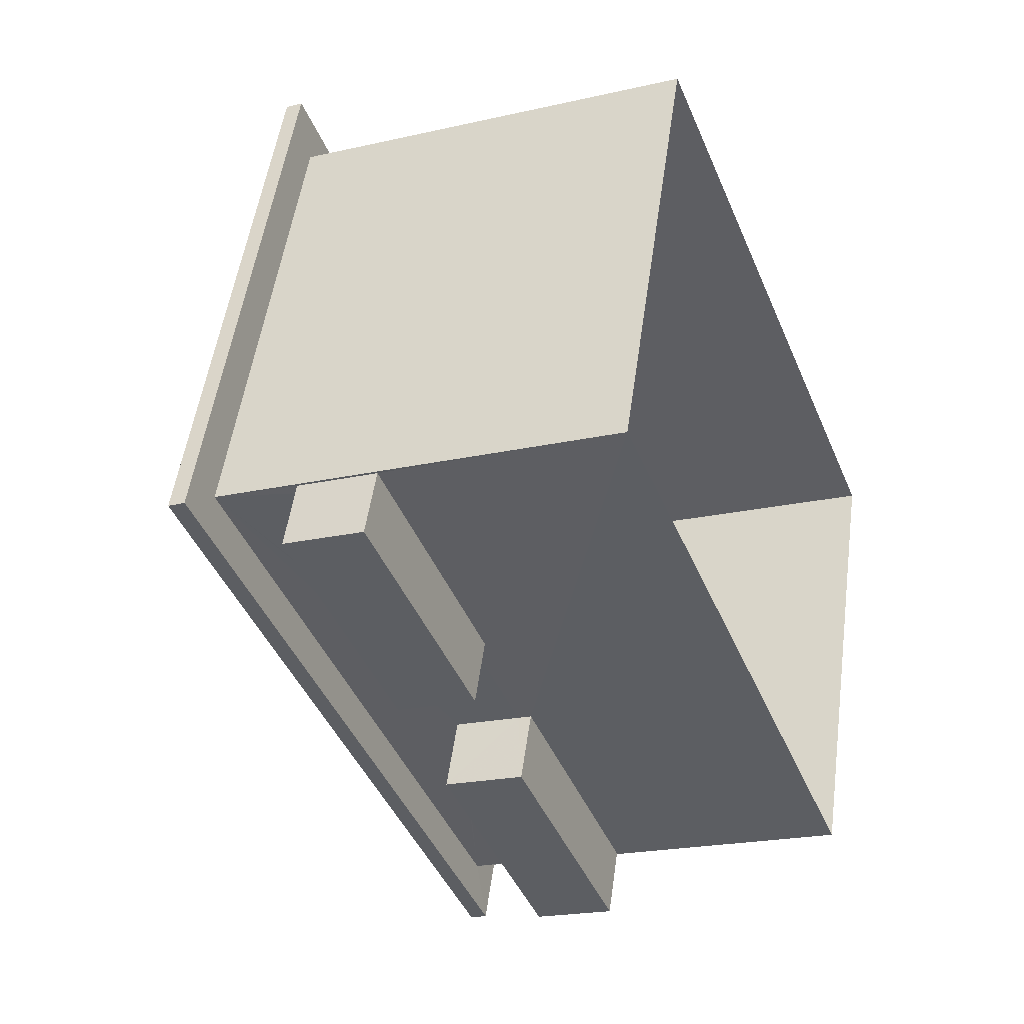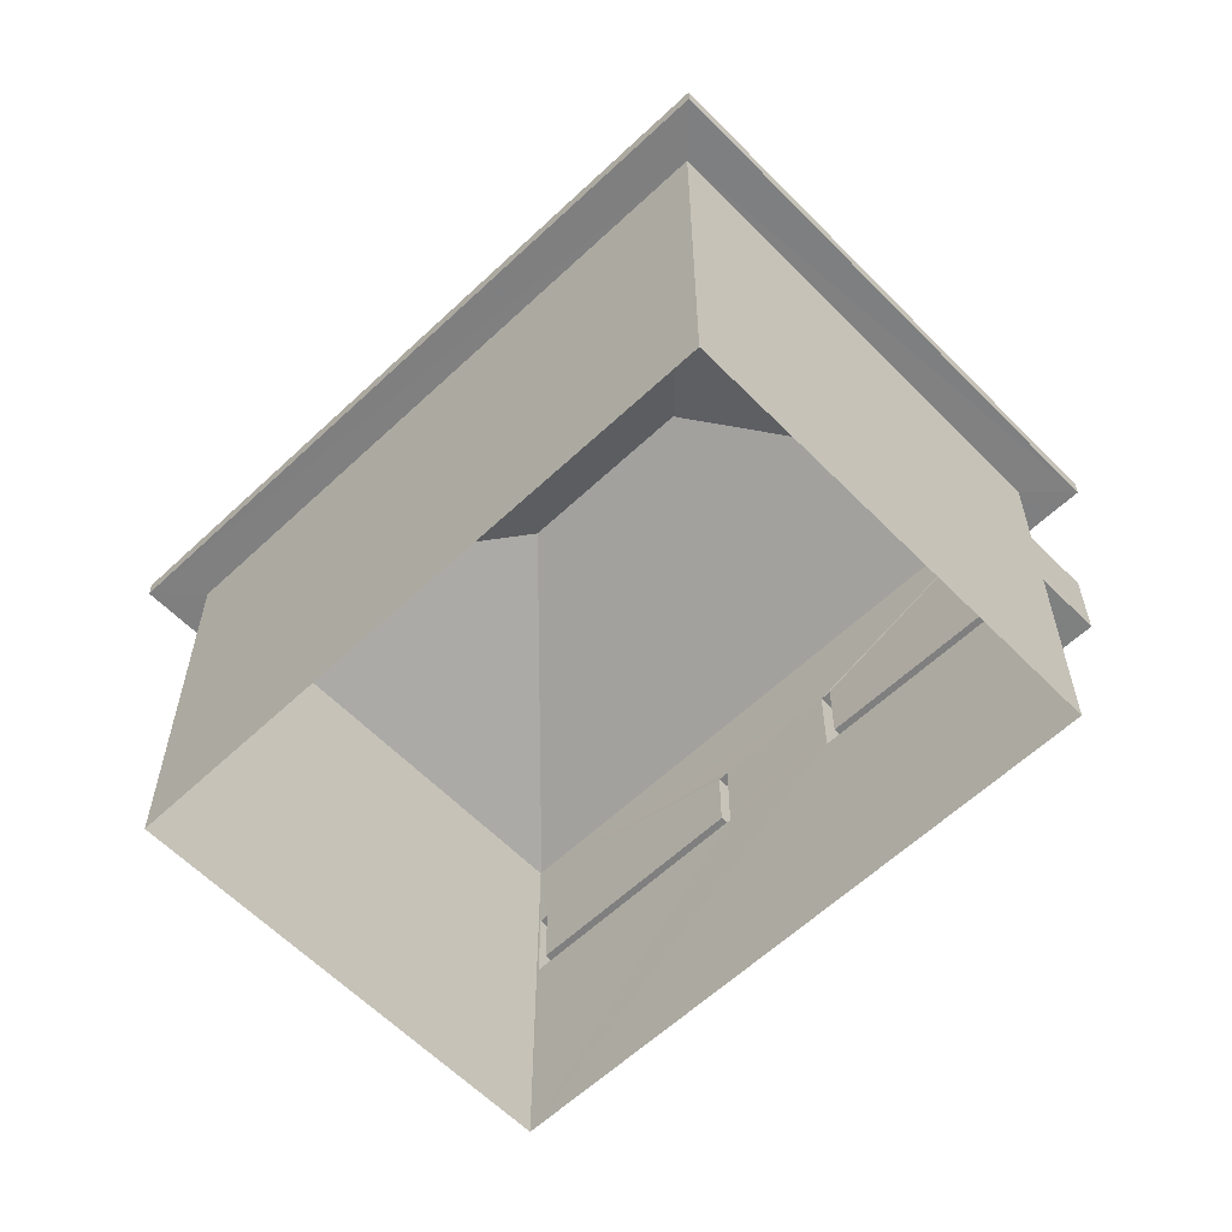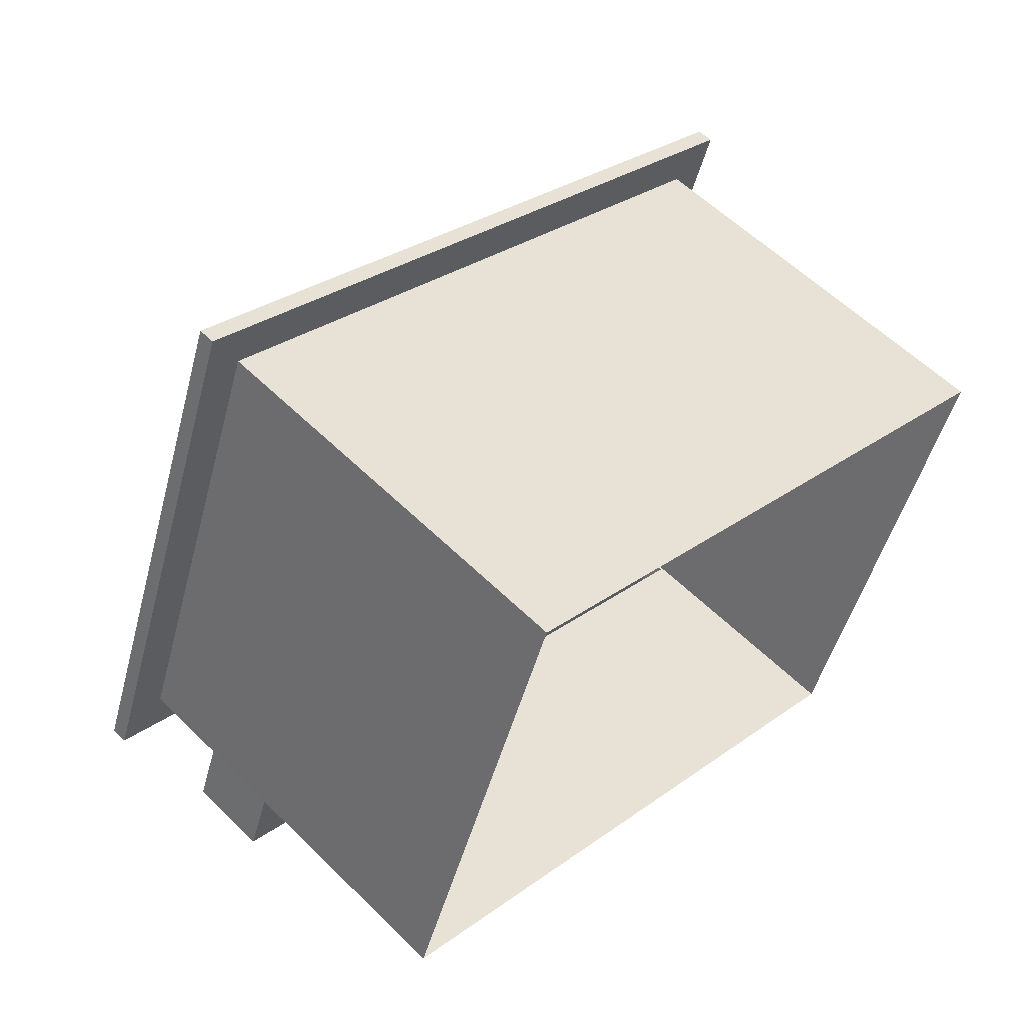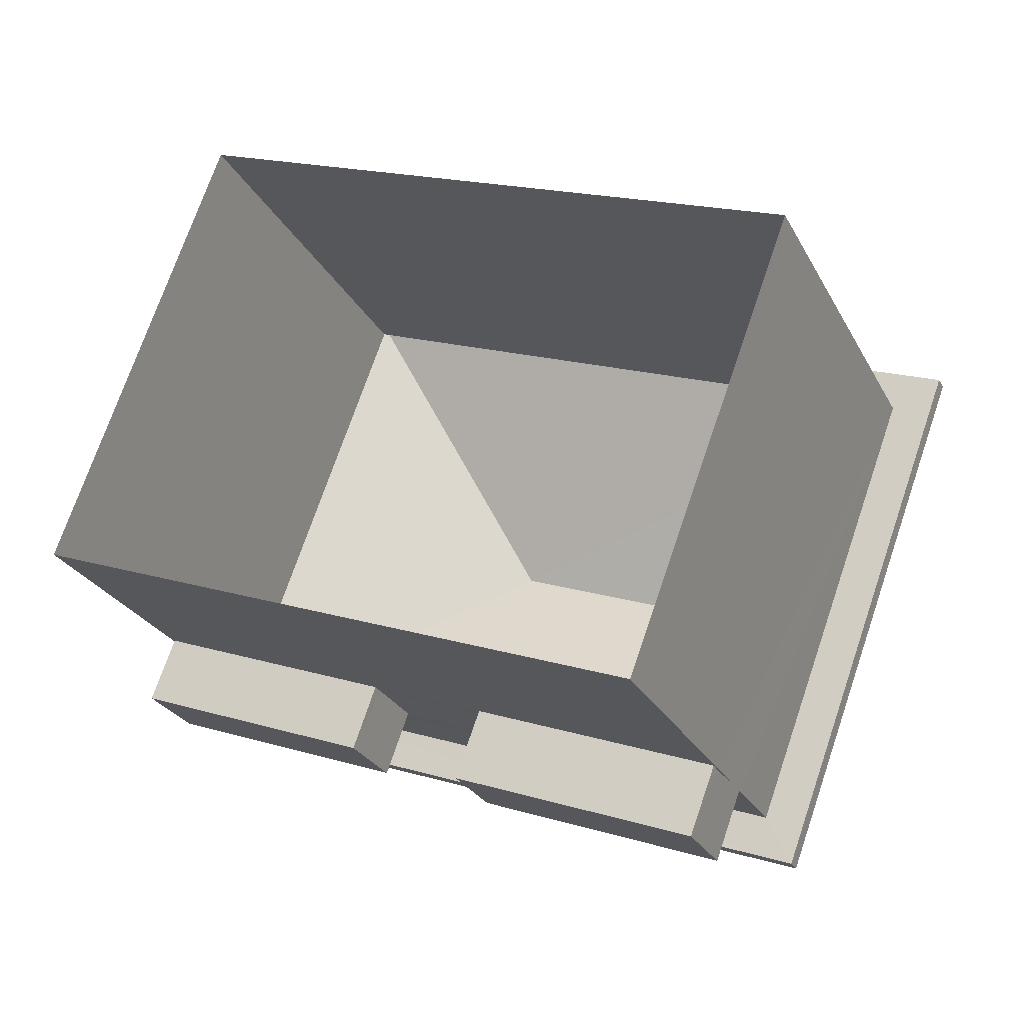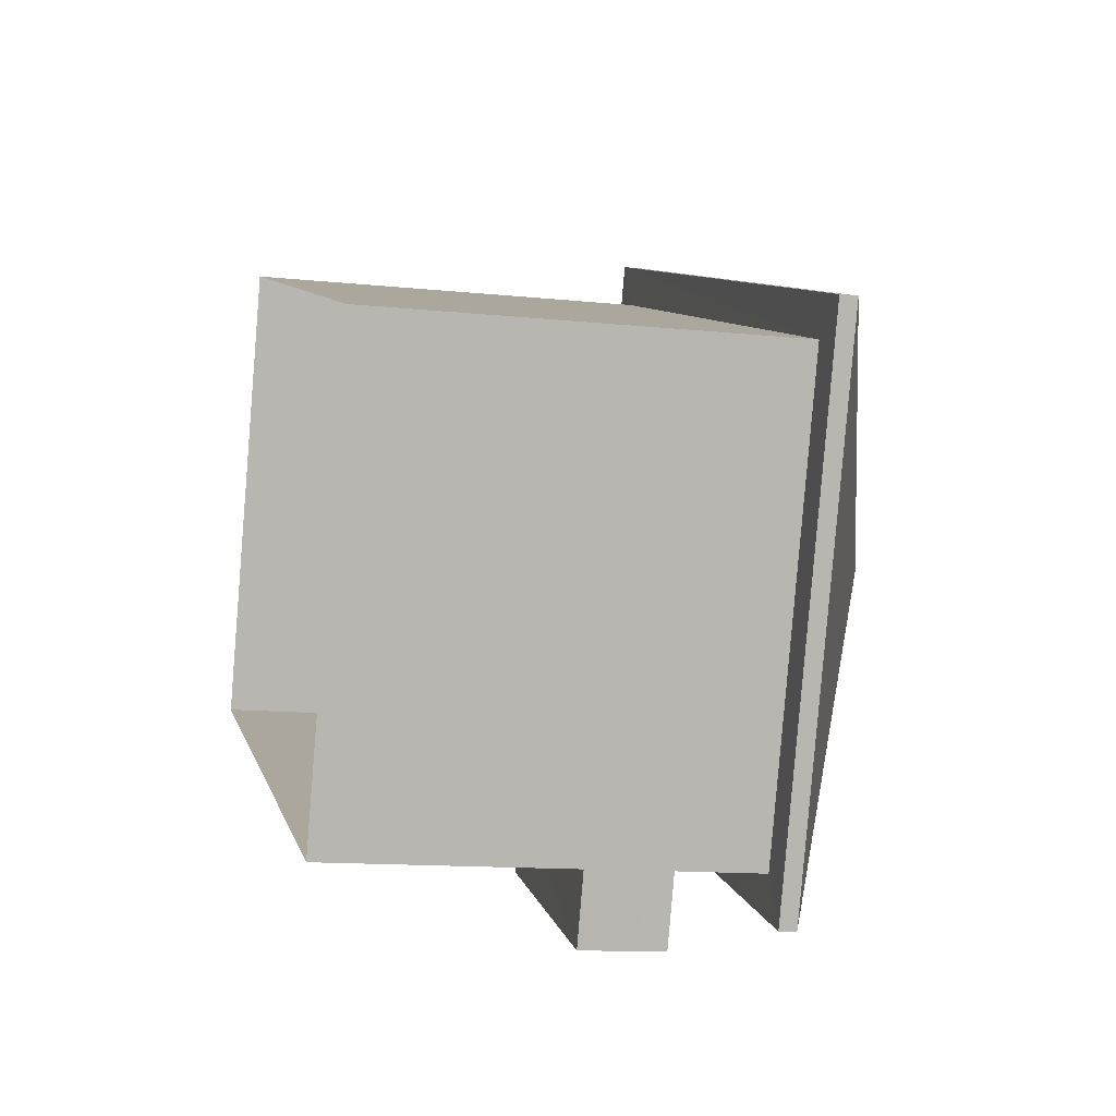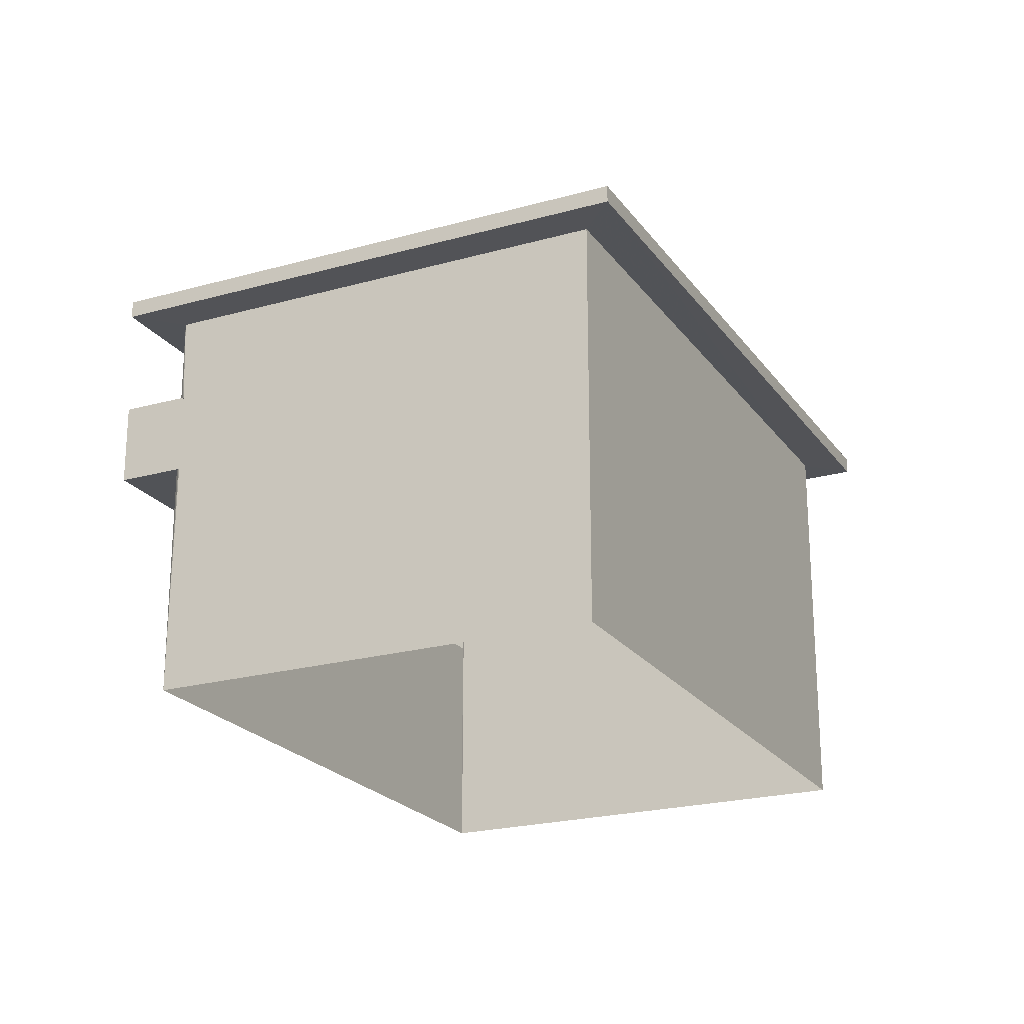
<metadata>
{"format":"obj","ext":"obj","renderer":"f3d","projection":"perspective","resolution":1024,"background":"white","views":[{"elev":-20.4,"azim":112.9,"up":"+Y"},{"elev":-60.0,"azim":-115.6,"up":"+Z"},{"elev":56.5,"azim":135.8,"up":"+Y"},{"elev":-25.9,"azim":-157.6,"up":"+Y"},{"elev":-12.7,"azim":-103.6,"up":"+Y"},{"elev":-22.2,"azim":136.5,"up":"+Z"}]}
</metadata>
<code>
v -8.844e+04 -1.007e+05 2.237
v -8.843e+04 -1.007e+05 2.235
v -8.843e+04 -1.007e+05 2.236
v -8.844e+04 -1.007e+05 2.235
v -8.843e+04 -1.007e+05 5.782
v -8.843e+04 -1.007e+05 5.782
v -8.843e+04 -1.007e+05 5.782
v -8.843e+04 -1.007e+05 5.782
v -8.843e+04 -1.007e+05 8.235
v -8.843e+04 -1.007e+05 8.237
v -8.843e+04 -1.007e+05 8.235
v -8.843e+04 -1.007e+05 8.237
v -8.844e+04 -1.007e+05 8.237
v -8.844e+04 -1.007e+05 8.237
v -8.844e+04 -1.007e+05 8.235
v -8.844e+04 -1.007e+05 8.235
v -8.843e+04 -1.007e+05 5.782
v -8.843e+04 -1.007e+05 5.782
v -8.843e+04 -1.007e+05 5.782
v -8.844e+04 -1.007e+05 5.782
v -8.843e+04 -1.007e+05 5.982
v -8.843e+04 -1.007e+05 5.982
v -8.843e+04 -1.007e+05 5.982
v -8.843e+04 -1.007e+05 5.982
v -8.843e+04 -1.007e+05 6.982
v -8.843e+04 -1.007e+05 6.982
v -8.843e+04 -1.007e+05 6.982
v -8.843e+04 -1.007e+05 6.982
v -8.843e+04 -1.007e+05 6.982
v -8.843e+04 -1.007e+05 6.982
v -8.843e+04 -1.007e+05 6.982
v -8.843e+04 -1.007e+05 6.982
v -8.843e+04 -1.007e+05 10.23
v -8.843e+04 -1.007e+05 10.23
v -8.844e+04 -1.007e+05 8.485
v -8.843e+04 -1.007e+05 8.485
v -8.843e+04 -1.007e+05 8.487
v -8.844e+04 -1.007e+05 8.487
v -8.843e+04 -1.007e+05 5.982
v -8.843e+04 -1.007e+05 5.982
v -8.843e+04 -1.007e+05 5.982
v -8.844e+04 -1.007e+05 5.982
v -8.843e+04 -1.007e+05 6.982
v -8.843e+04 -1.007e+05 6.982
v -8.843e+04 -1.007e+05 6.982
v -8.844e+04 -1.007e+05 6.982
v -8.843e+04 -1.007e+05 6.982
v -8.844e+04 -1.007e+05 6.982
v -8.843e+04 -1.007e+05 6.982
v -8.844e+04 -1.007e+05 6.982
v -8.843e+04 -1.007e+05 5.982
v -8.844e+04 -1.007e+05 5.982
v -8.844e+04 -1.007e+05 6.982
v -8.844e+04 -1.007e+05 5.982
v -8.843e+04 -1.007e+05 5.982
f 1 2 3
f 1 4 2
f 5 6 7
f 5 8 6
f 9 10 11
f 9 12 10
f 13 14 10
f 12 13 10
f 13 15 14
f 13 16 15
f 9 11 15
f 16 9 15
f 17 18 19
f 20 17 19
f 21 22 23
f 24 21 23
f 25 26 27
f 28 29 30
f 26 31 27
f 32 29 28
f 27 31 30
f 29 27 30
f 33 34 35
f 35 34 36
f 34 33 37
f 37 33 38
f 33 35 38
f 34 37 36
f 39 40 41
f 39 42 40
f 43 44 45
f 45 44 46
f 46 47 48
f 44 43 49
f 48 47 50
f 44 47 46
f 32 23 29
f 32 24 23
f 29 23 22
f 27 29 22
f 25 27 22
f 21 25 22
f 28 30 6
f 8 28 6
f 6 31 7
f 6 30 31
f 7 31 51
f 7 51 5
f 31 26 51
f 1 3 17
f 52 1 20
f 43 10 14
f 3 10 8
f 48 14 53
f 54 52 20
f 39 50 42
f 50 14 48
f 1 17 20
f 17 5 55
f 43 26 10
f 43 14 49
f 49 50 39
f 5 51 55
f 26 25 10
f 24 25 21
f 5 3 8
f 8 10 28
f 32 28 10
f 32 25 24
f 17 3 5
f 49 14 50
f 25 32 10
f 1 52 4
f 4 52 15
f 53 14 15
f 52 53 15
f 15 2 4
f 15 11 2
f 11 10 3
f 2 11 3
f 55 51 26
f 43 55 26
f 48 53 52
f 54 48 52
f 37 12 9
f 36 37 9
f 37 13 12
f 37 38 13
f 38 16 13
f 38 35 16
f 36 9 16
f 35 36 16
f 44 39 41
f 44 49 39
f 44 41 40
f 47 44 40
f 40 50 47
f 40 42 50
f 55 45 18
f 18 17 55
f 43 45 55
f 18 45 46
f 19 18 46
f 20 19 54
f 19 46 54
f 46 48 54

</code>
